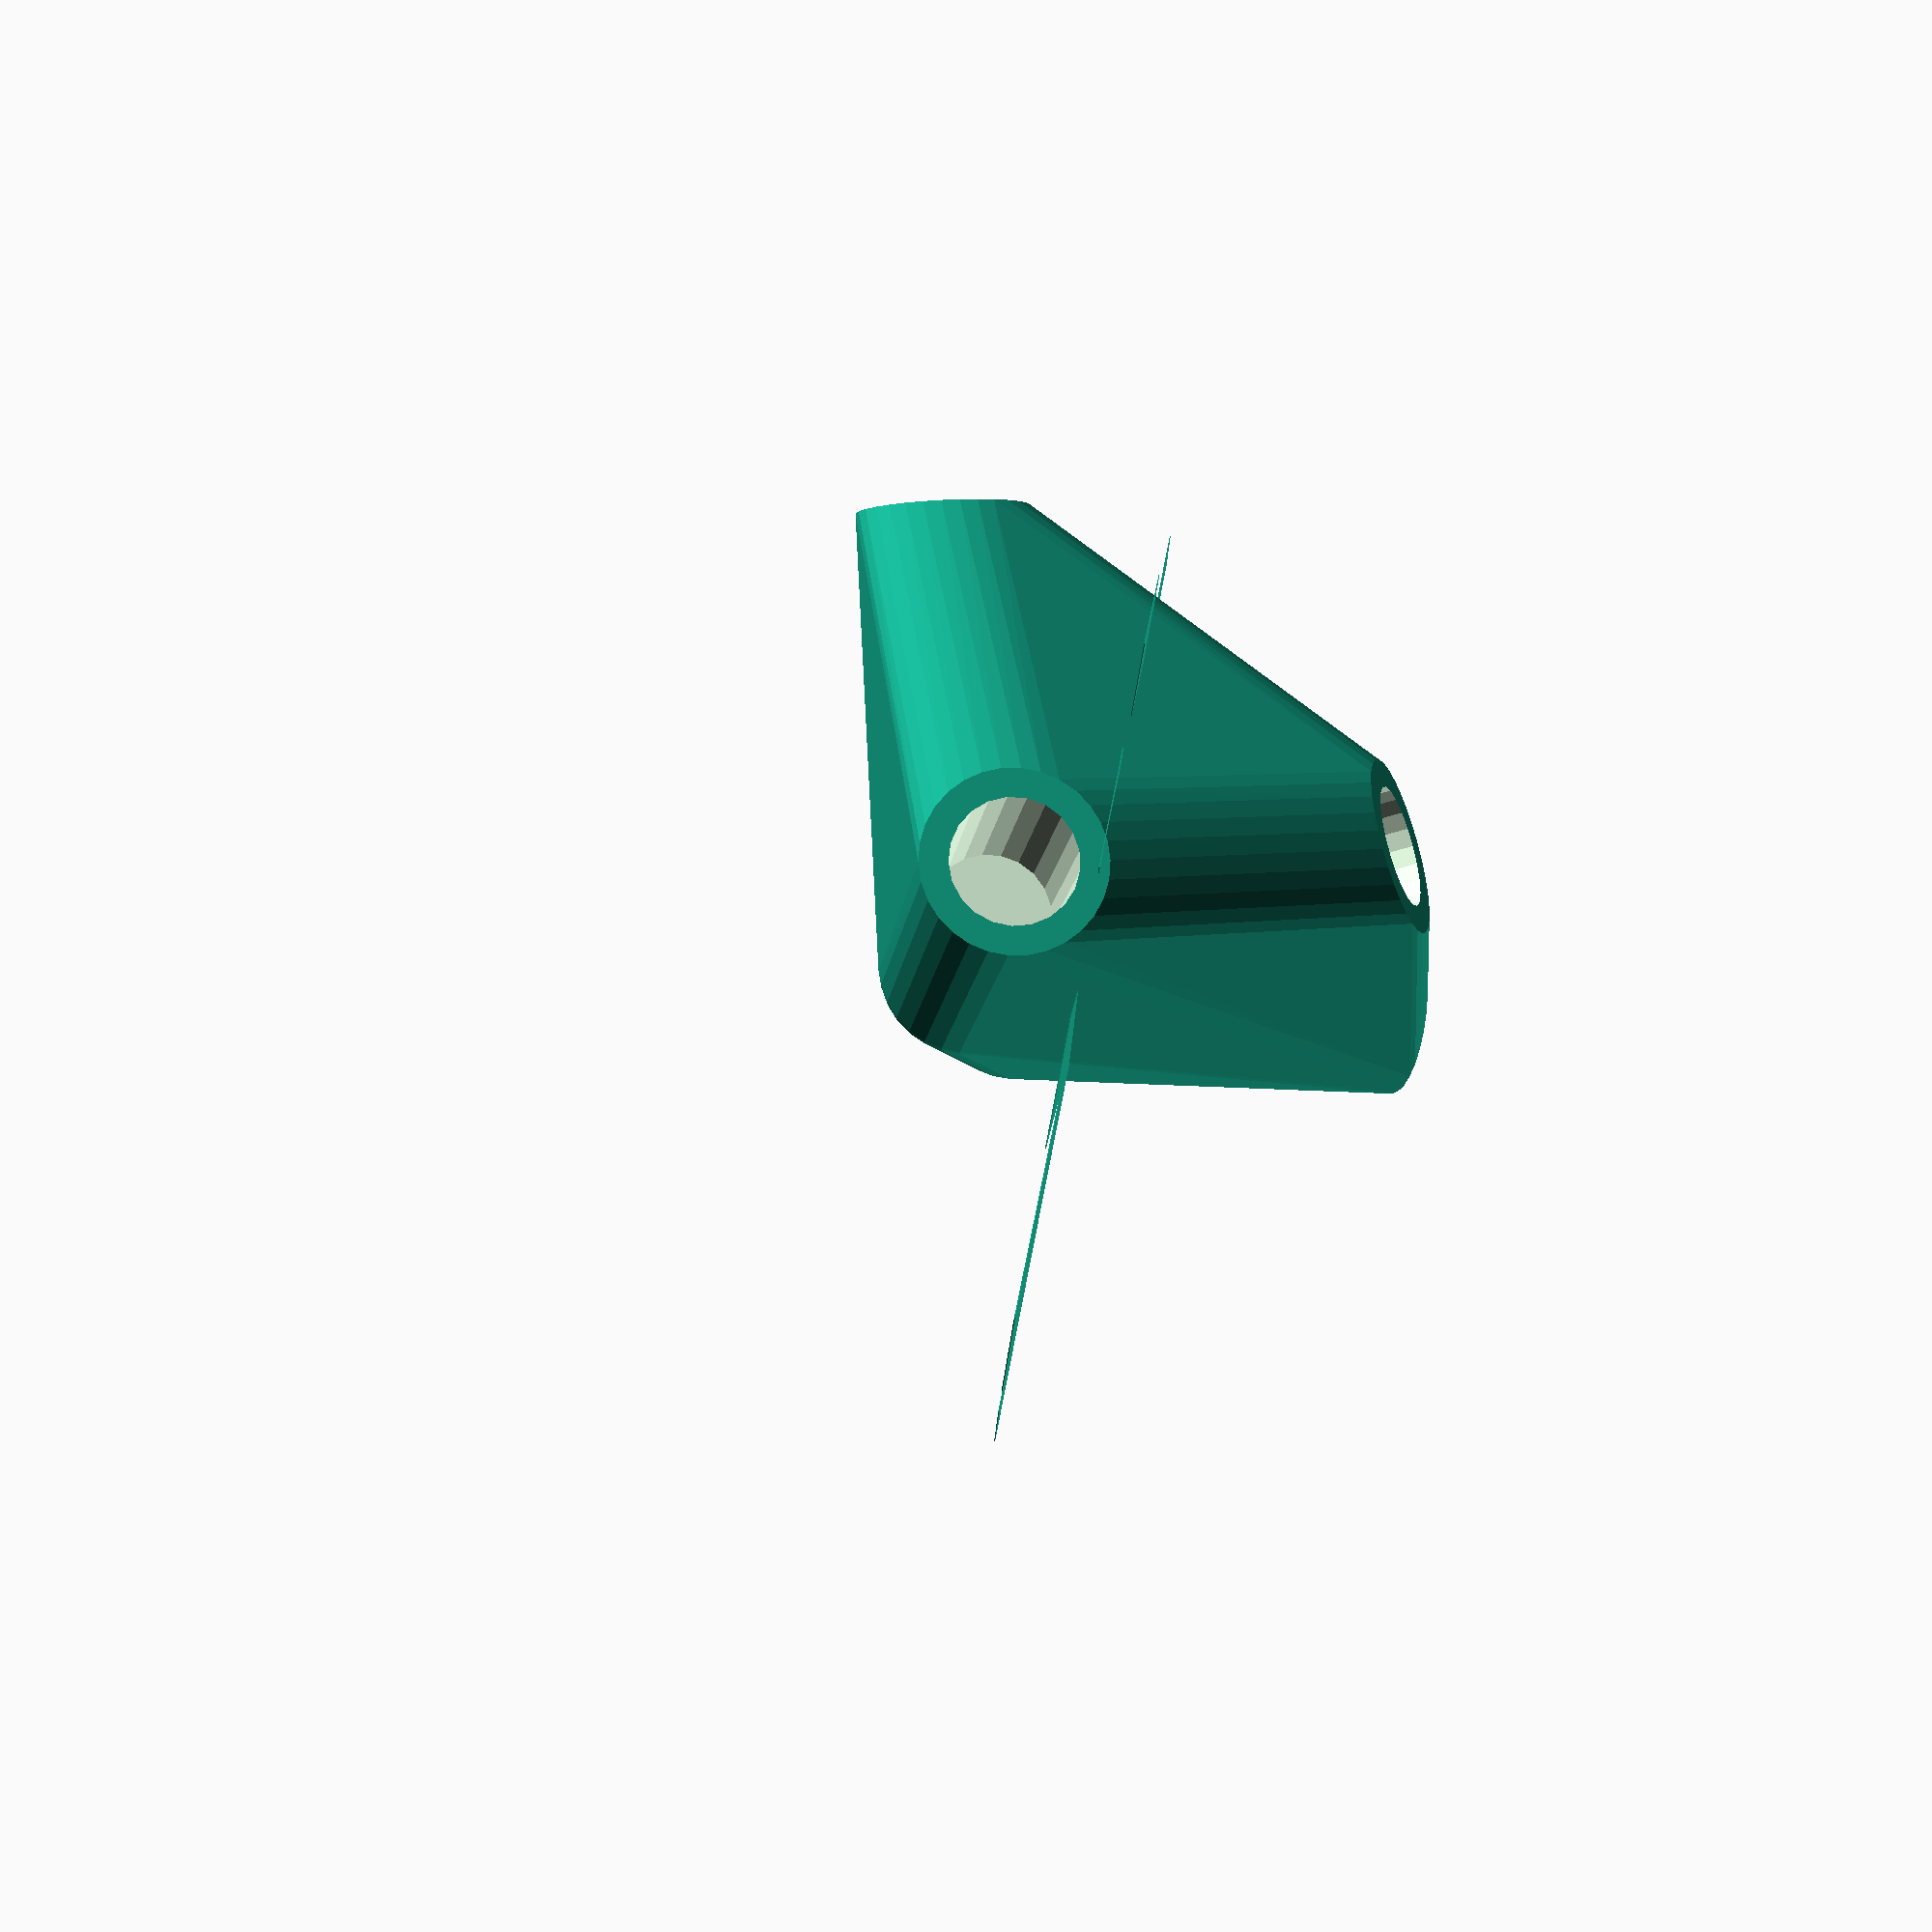
<openscad>


difference() {
	union() {
		intersection() {
			hull() {
				rotate(a = 95.3031316683, v = [-0.3831193233, -0.9190632195, 0.0000013022]) {
					cylinder(h = 50, r = 9.6000000000);
				}
				rotate(a = 150.4352743423, v = [-0.4925031723, -0.0298423440, 0.0000005223]) {
					cylinder(h = 50, r = 9.6000000000);
				}
				rotate(a = 95.3031860453, v = [0.6015937415, -0.7934370881, 0.0000001918]) {
					cylinder(h = 50, r = 9.6000000000);
				}
				rotate(a = 163.0525233596, v = [0.0805125683, -0.2801553530, 0.0000001996]) {
					cylinder(h = 50, r = 9.6000000000);
				}
				rotate(a = 76.1698086618, v = [-0.7994242270, -0.5511608844, 0.0000013506]) {
					cylinder(h = 50, r = 9.6000000000);
				}
				rotate(a = 95.3030086637, v = [-0.7272644834, 0.6801061561, 0.0000000472]) {
					cylinder(h = 50, r = 9.6000000000);
				}
			}
			sphere(r = 60);
		}
		translate(v = [0, 0, -13.0614249468]) {
			union() {
				rotate(a = 22.6292231068, v = [0, 0, 1]) {
					translate(v = [0, -6.6000000000, 0]) {
						cube(size = [50, 13.2000000000, 0.1000000000]);
					}
				}
				rotate(a = 86.5323978892, v = [0, 0, 1]) {
					translate(v = [0, -6.6000000000, 0]) {
						cube(size = [50, 13.2000000000, 0.1000000000]);
					}
				}
				rotate(a = -37.1698519891, v = [0, 0, 1]) {
					translate(v = [0, -6.6000000000, 0]) {
						cube(size = [50, 13.2000000000, 0.1000000000]);
					}
				}
				rotate(a = -16.0340089986, v = [0, 0, 1]) {
					translate(v = [0, -6.6000000000, 0]) {
						cube(size = [50, 13.2000000000, 0.1000000000]);
					}
				}
				rotate(a = 55.4158025568, v = [0, 0, 1]) {
					translate(v = [0, -6.6000000000, 0]) {
						cube(size = [50, 13.2000000000, 0.1000000000]);
					}
				}
				rotate(a = 133.0808446390, v = [0, 0, 1]) {
					translate(v = [0, -6.6000000000, 0]) {
						cube(size = [50, 13.2000000000, 0.1000000000]);
					}
				}
			}
		}
	}
	union() {
		rotate(a = 95.3031316683, v = [-0.3831193233, -0.9190632195, 0.0000013022]) {
			translate(v = [0, 0, 25]) {
				cylinder(h = 100, r = 6.6000000000);
			}
		}
		rotate(a = 150.4352743423, v = [-0.4925031723, -0.0298423440, 0.0000005223]) {
			translate(v = [0, 0, 25]) {
				cylinder(h = 100, r = 6.6000000000);
			}
		}
		rotate(a = 95.3031860453, v = [0.6015937415, -0.7934370881, 0.0000001918]) {
			translate(v = [0, 0, 25]) {
				cylinder(h = 100, r = 6.6000000000);
			}
		}
		rotate(a = 163.0525233596, v = [0.0805125683, -0.2801553530, 0.0000001996]) {
			translate(v = [0, 0, 25]) {
				cylinder(h = 100, r = 6.6000000000);
			}
		}
		rotate(a = 76.1698086618, v = [-0.7994242270, -0.5511608844, 0.0000013506]) {
			translate(v = [0, 0, 25]) {
				cylinder(h = 100, r = 6.6000000000);
			}
		}
		rotate(a = 95.3030086637, v = [-0.7272644834, 0.6801061561, 0.0000000472]) {
			translate(v = [0, 0, 25]) {
				cylinder(h = 100, r = 6.6000000000);
			}
		}
	}
}
</openscad>
<views>
elev=101.4 azim=135.2 roll=78.9 proj=p view=solid
</views>
